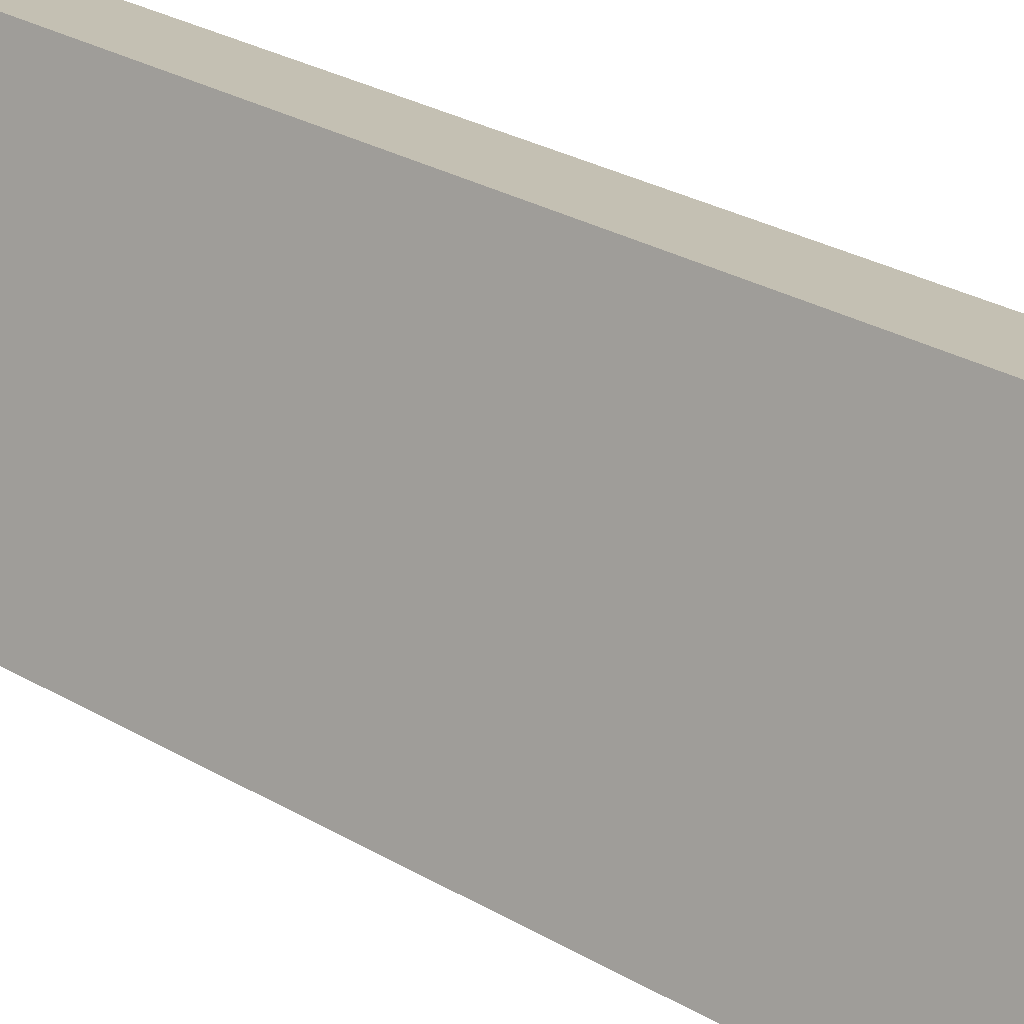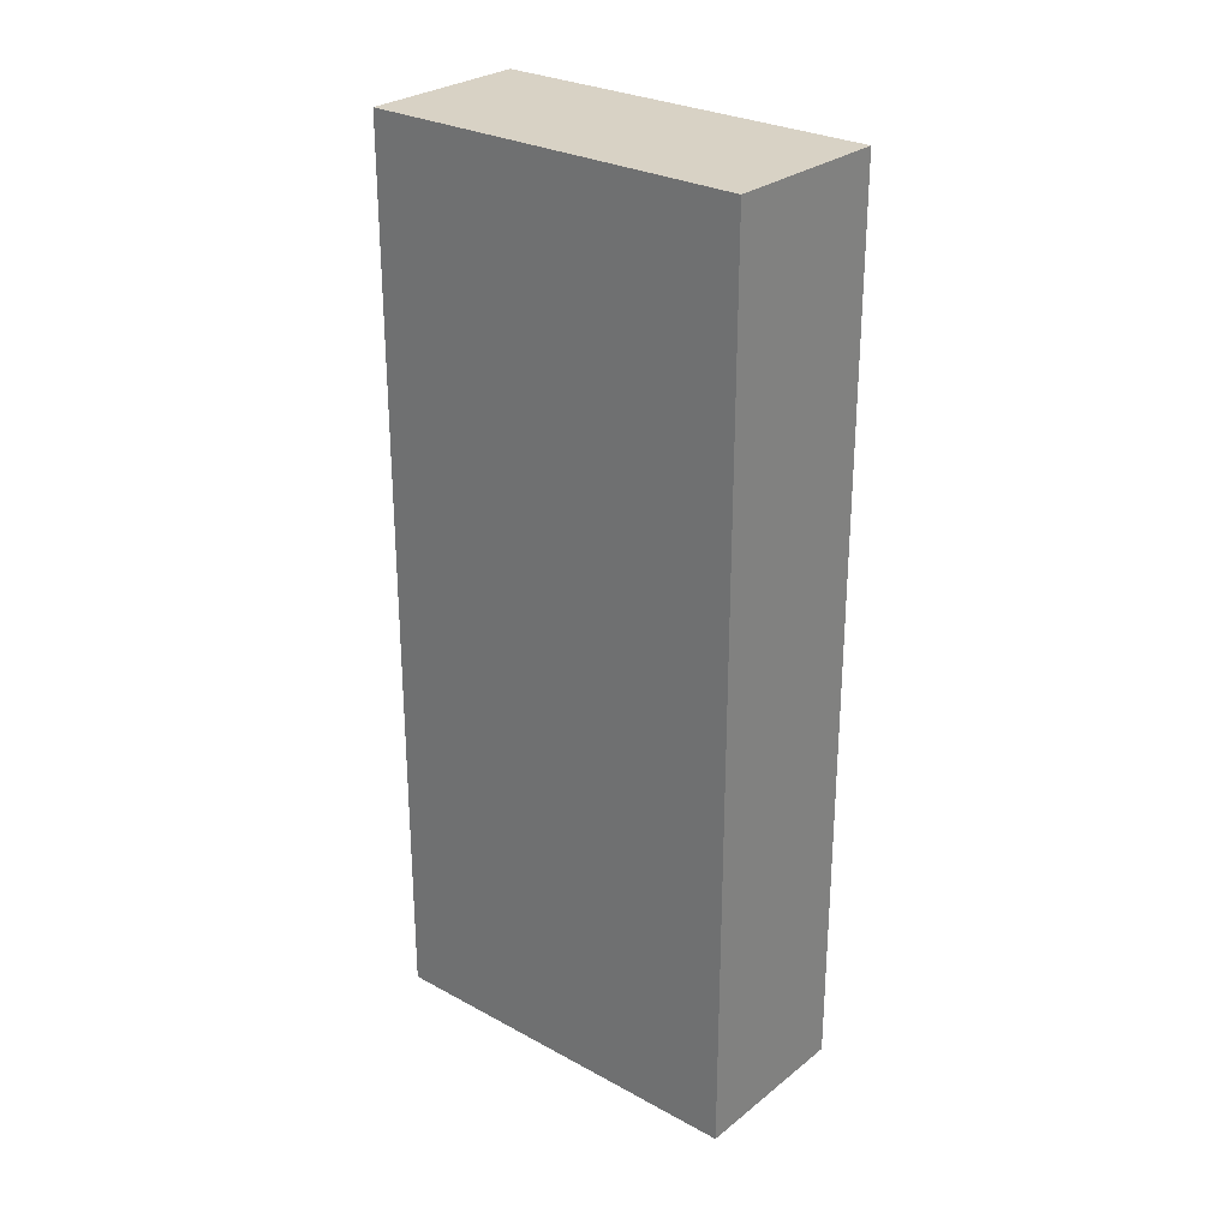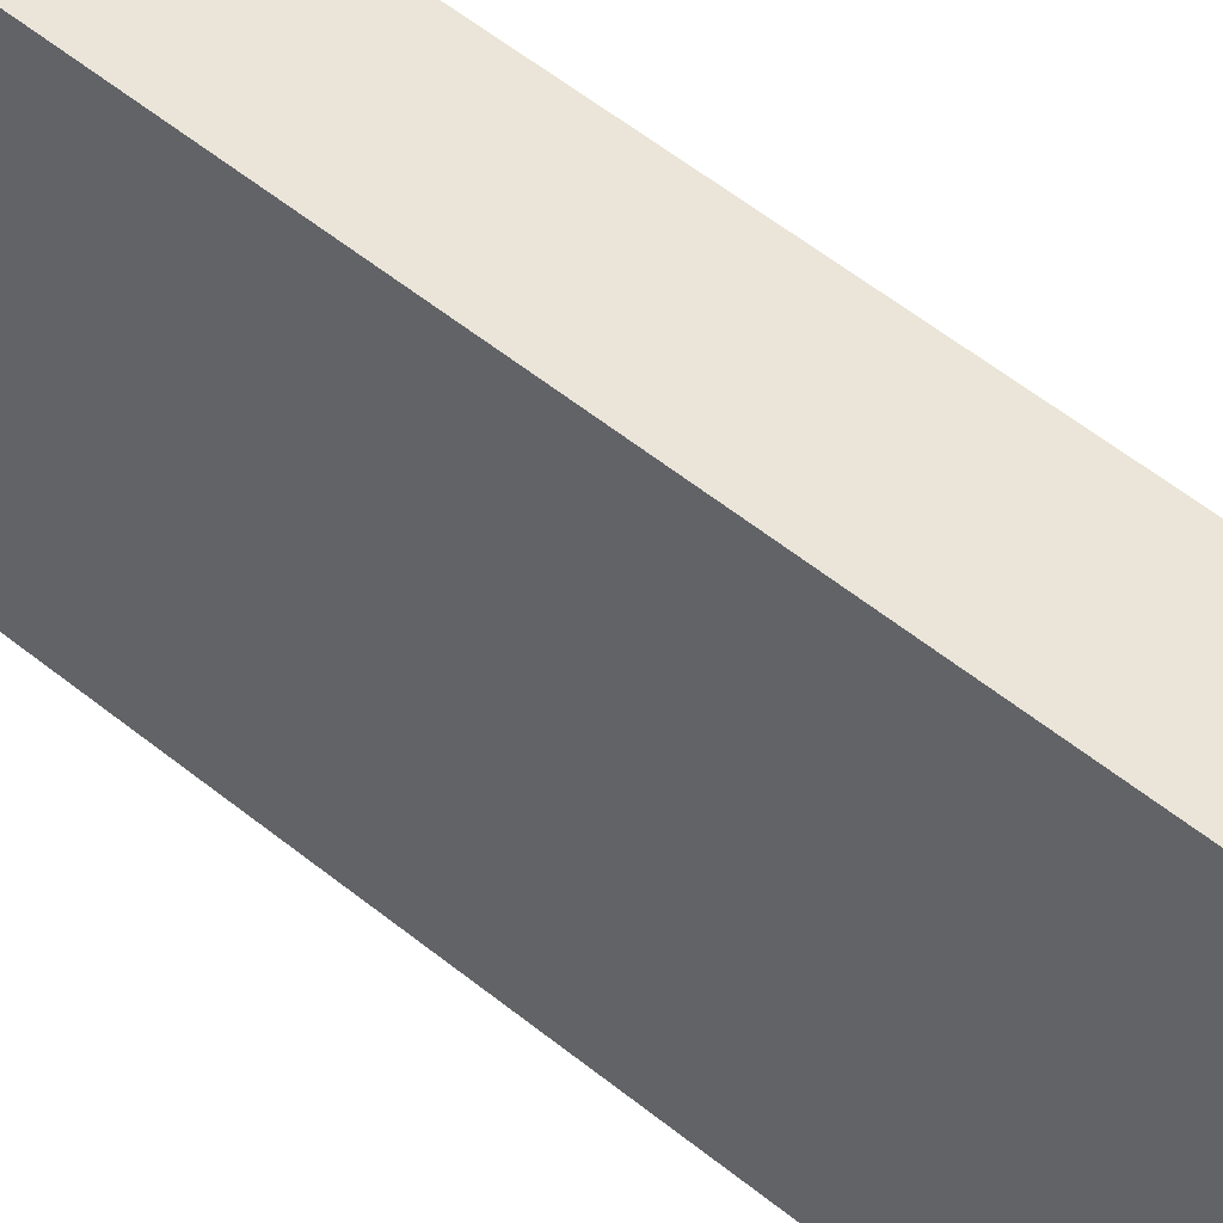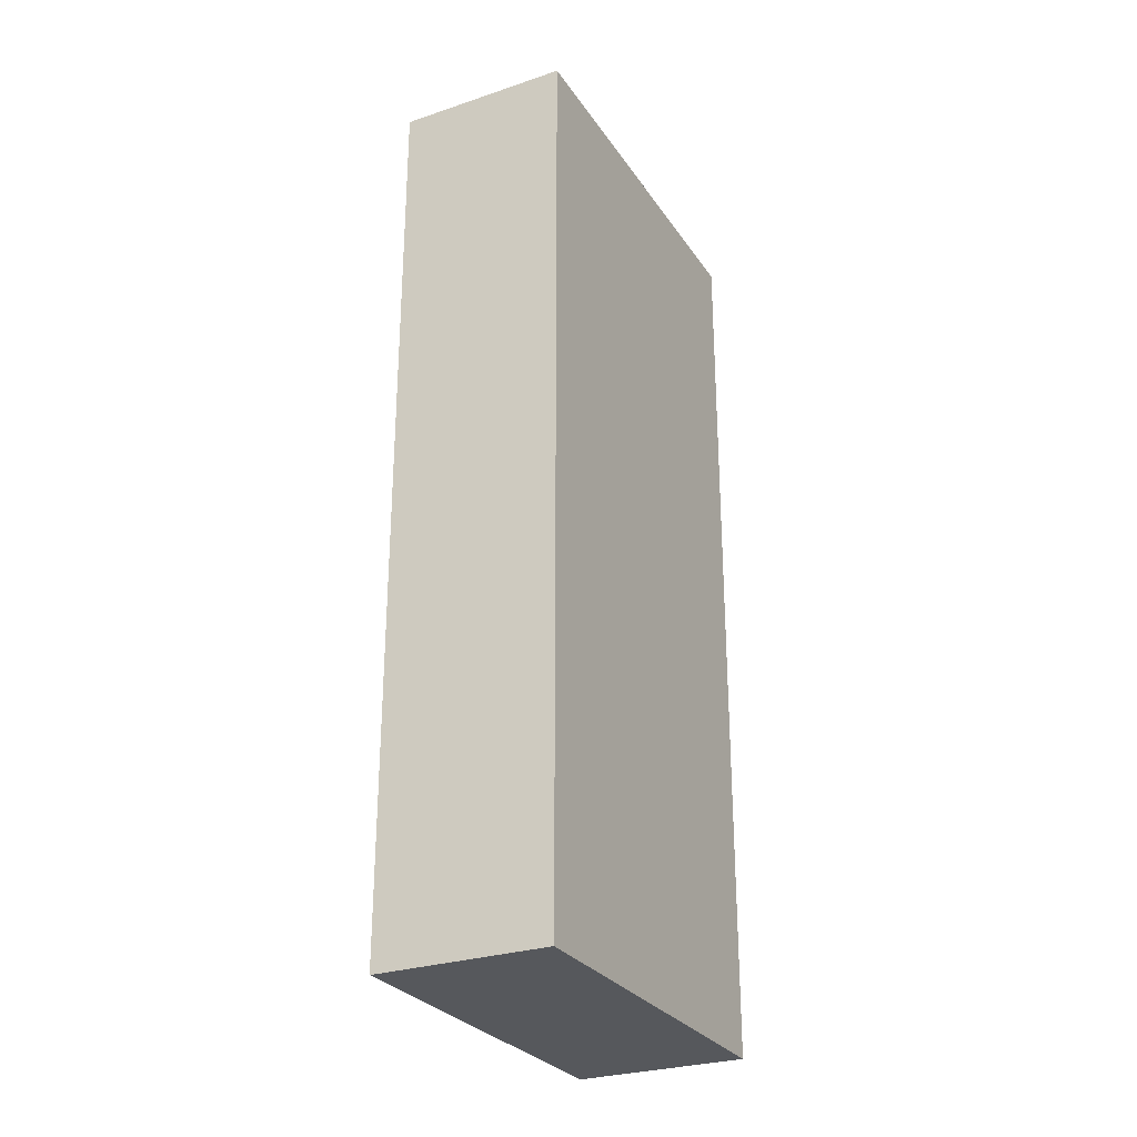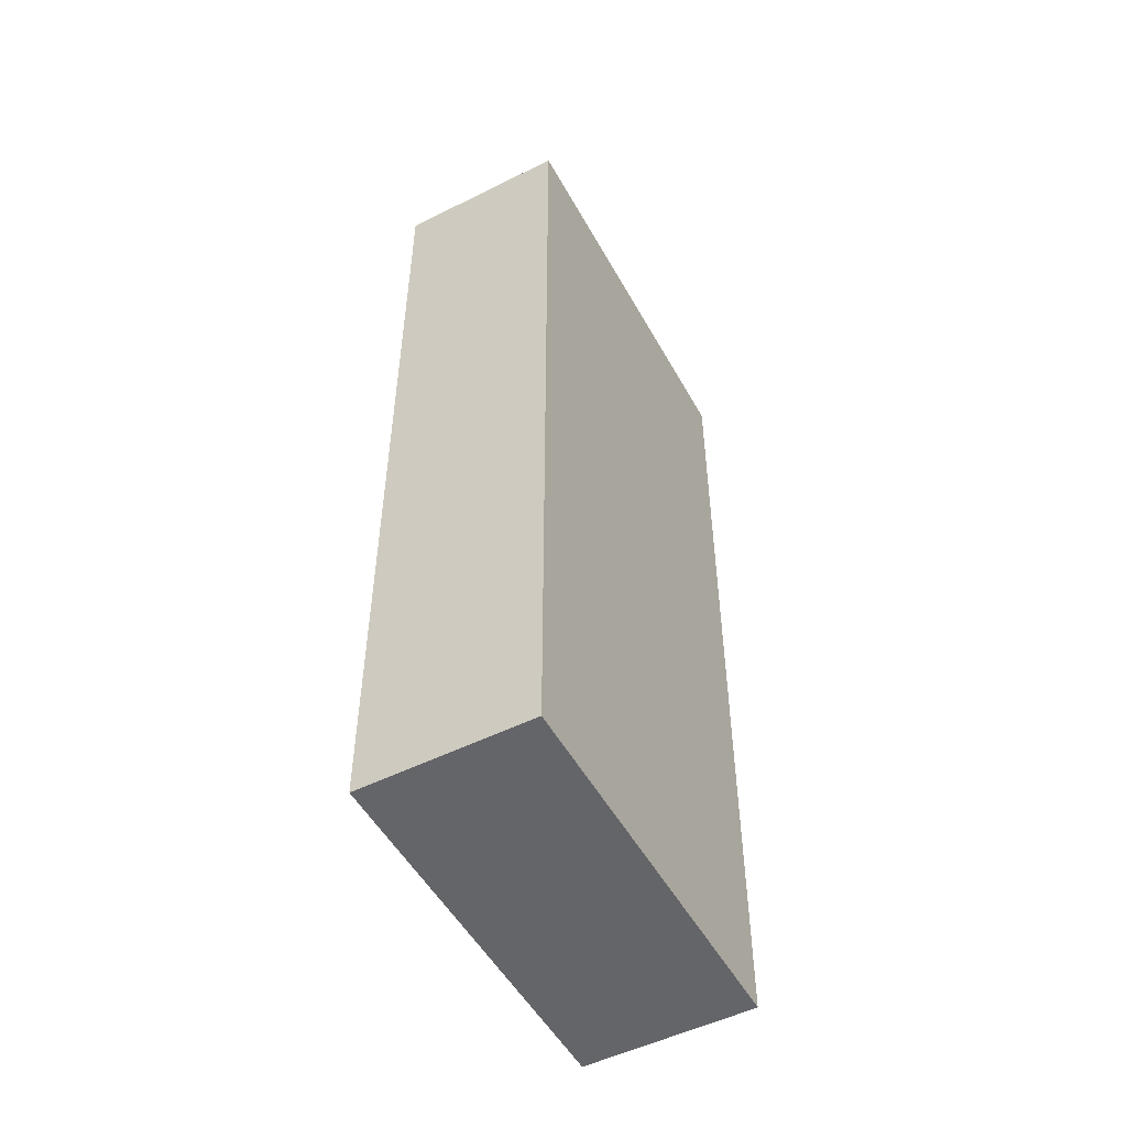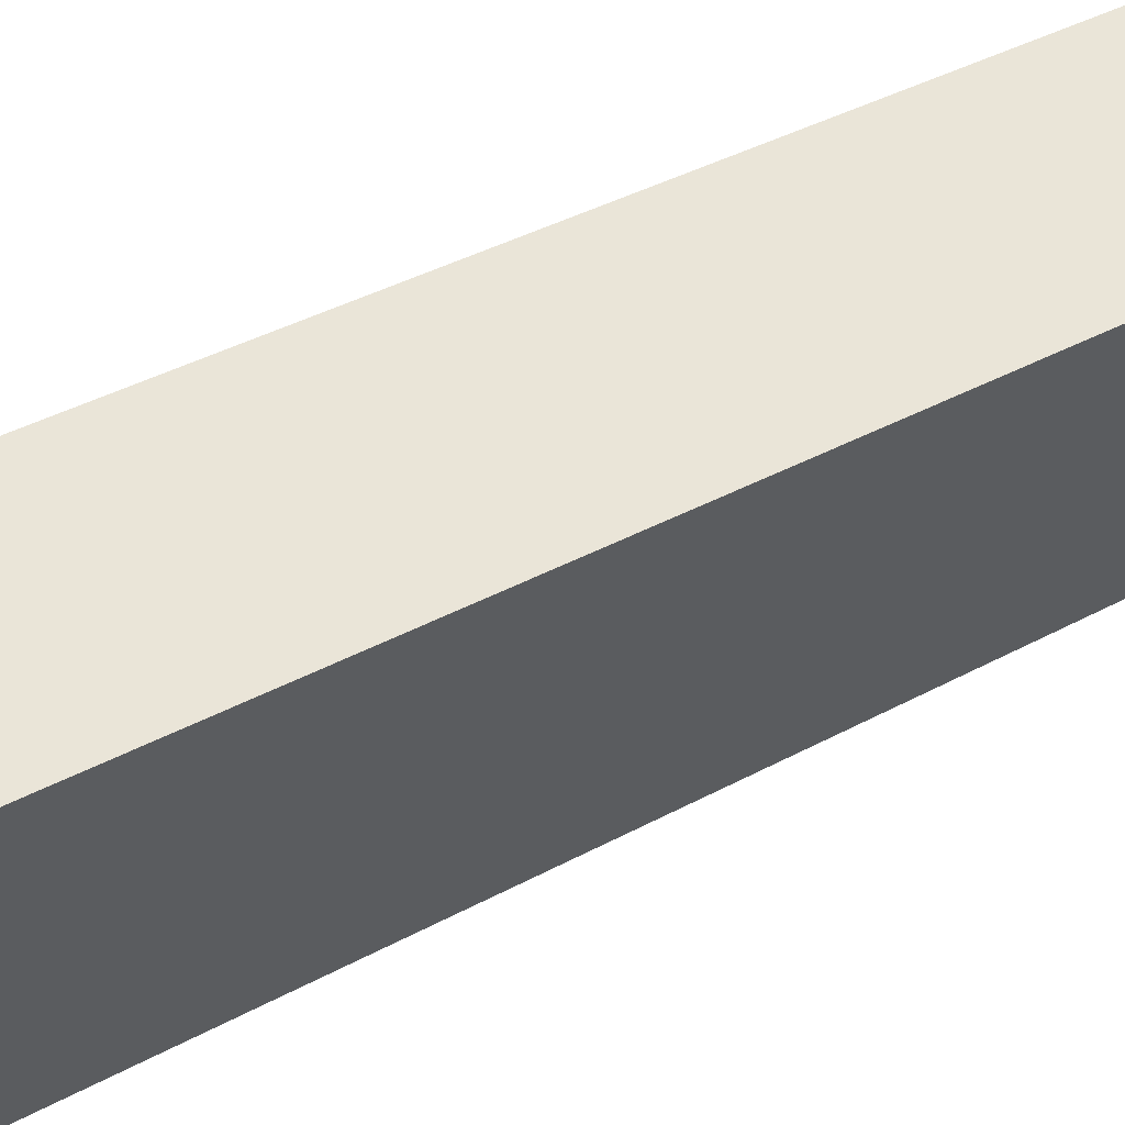
<metadata>
{"format":"obj","ext":"obj","renderer":"f3d","projection":"perspective","resolution":1024,"background":"white","views":[{"elev":32.5,"azim":128.0,"up":"+Z"},{"elev":27.7,"azim":108.2,"up":"+Y"},{"elev":64.8,"azim":127.8,"up":"+Z"},{"elev":-28.1,"azim":-174.7,"up":"+Y"},{"elev":-51.6,"azim":6.7,"up":"+Y"},{"elev":39.4,"azim":-124.1,"up":"+Z"}]}
</metadata>
<code>
g COL_SideWall_MO06
v -1.588 -10.03 3.995
v -8.765e-07 -10.03 -8.044e-08
v -8.765e-07 0 -8.044e-08
v -1.588 0 3.995
v -1.588 0 3.995
v -8.765e-07 0 -8.044e-08
v 1.768 0 0.7029
v 0.1804 0 4.697
v 0.1804 0 4.697
v 1.768 0 0.7029
v 1.768 -10.03 0.7029
v 0.1804 -10.03 4.697
v 0.1804 -10.03 4.697
v 1.768 -10.03 0.7029
v -8.765e-07 -10.03 -8.044e-08
v -1.588 -10.03 3.995
v -8.765e-07 -10.03 -8.044e-08
v 1.768 -10.03 0.7029
v 1.768 0 0.7029
v -8.765e-07 0 -8.044e-08
v 0.1804 -10.03 4.697
v -1.588 -10.03 3.995
v -1.588 0 3.995
v 0.1804 0 4.697
g COL_SideWall_MO06_0
f 3 2 1
f 4 3 1
f 7 6 5
f 8 7 5
f 11 10 9
f 12 11 9
f 15 14 13
f 16 15 13
f 19 18 17
f 20 19 17
f 23 22 21
f 24 23 21

</code>
